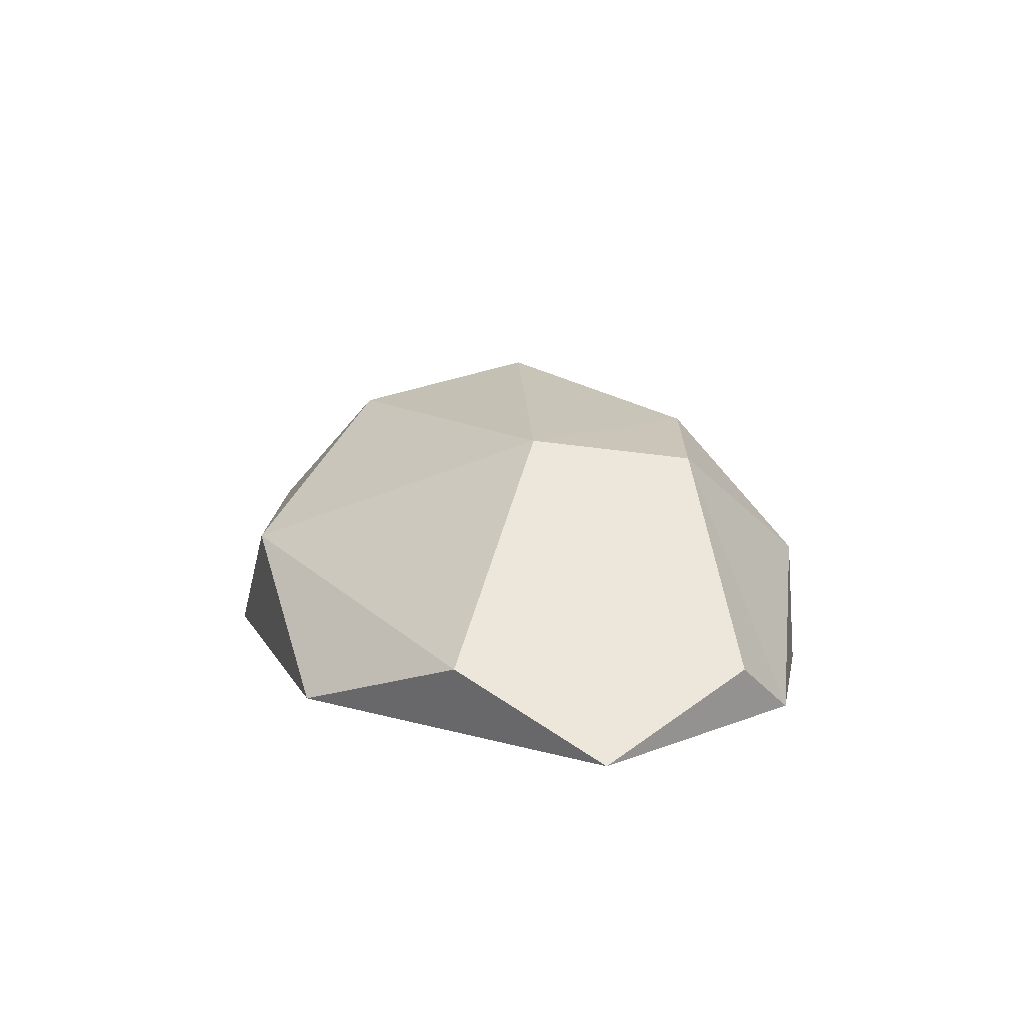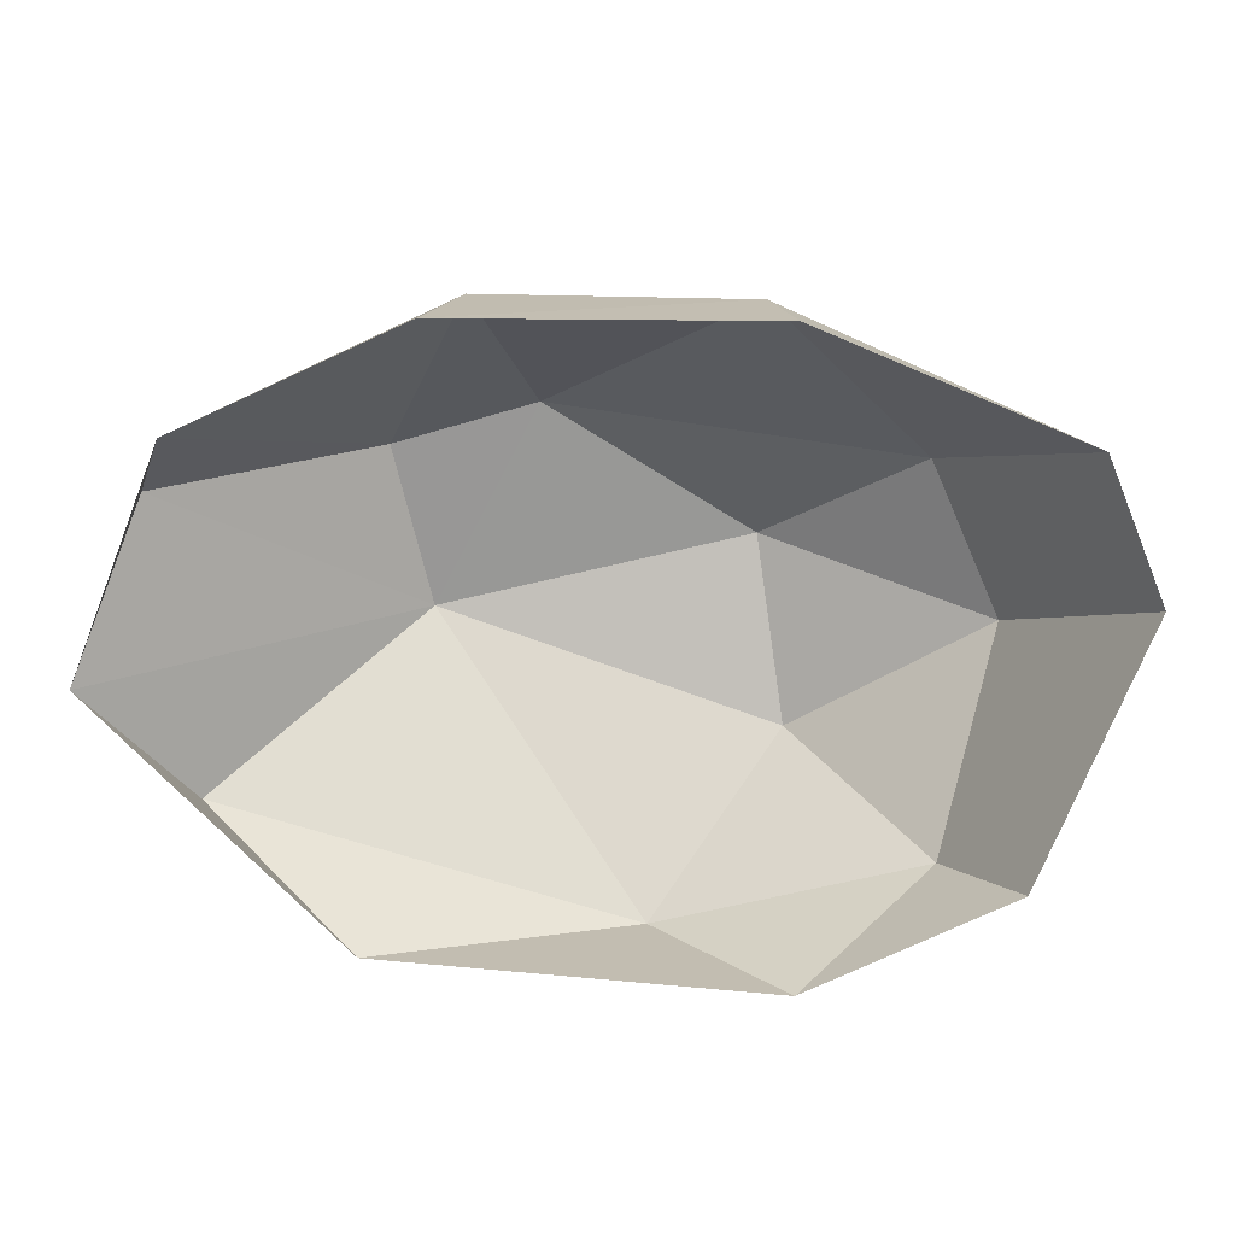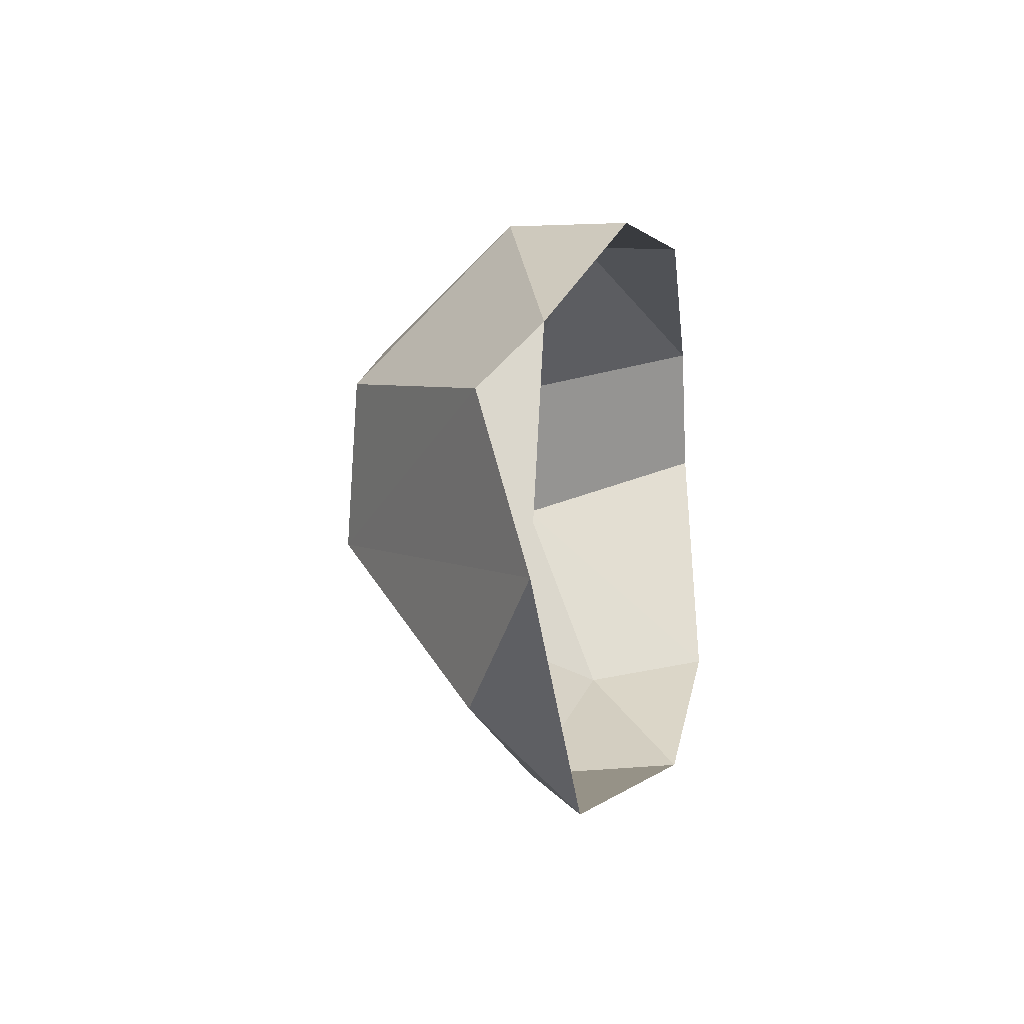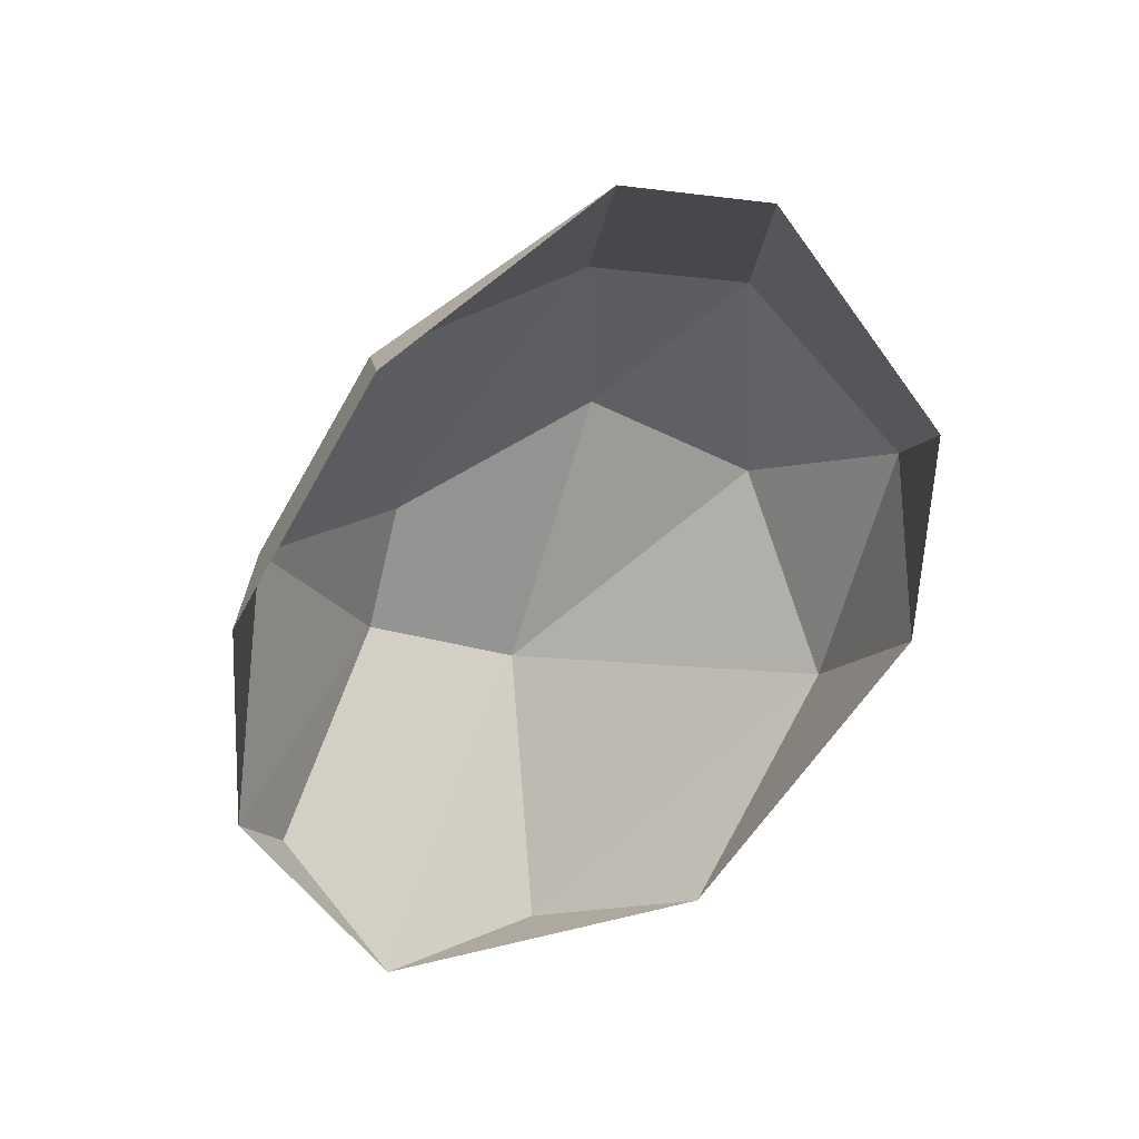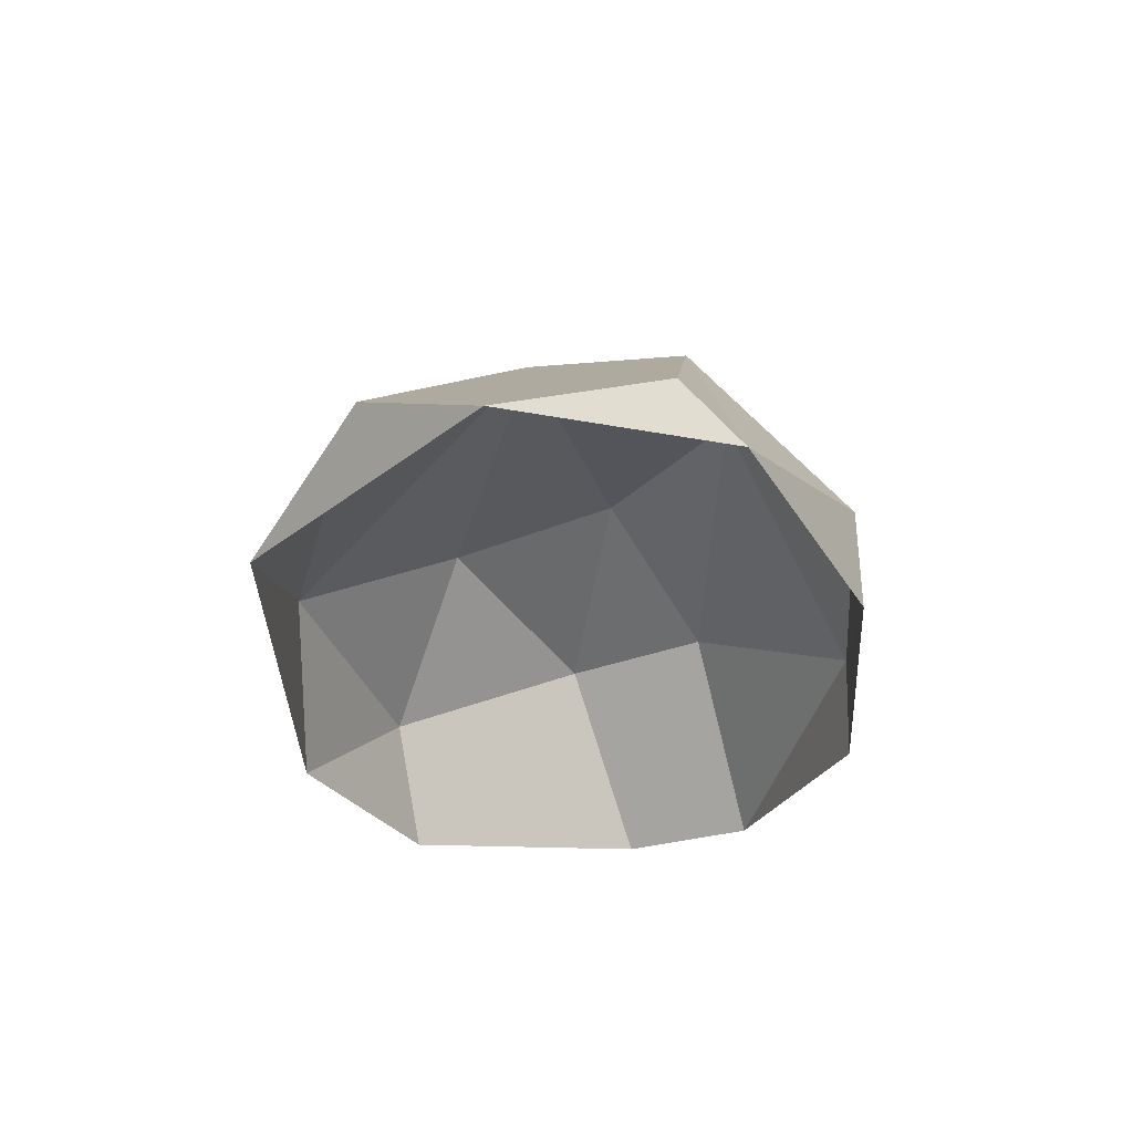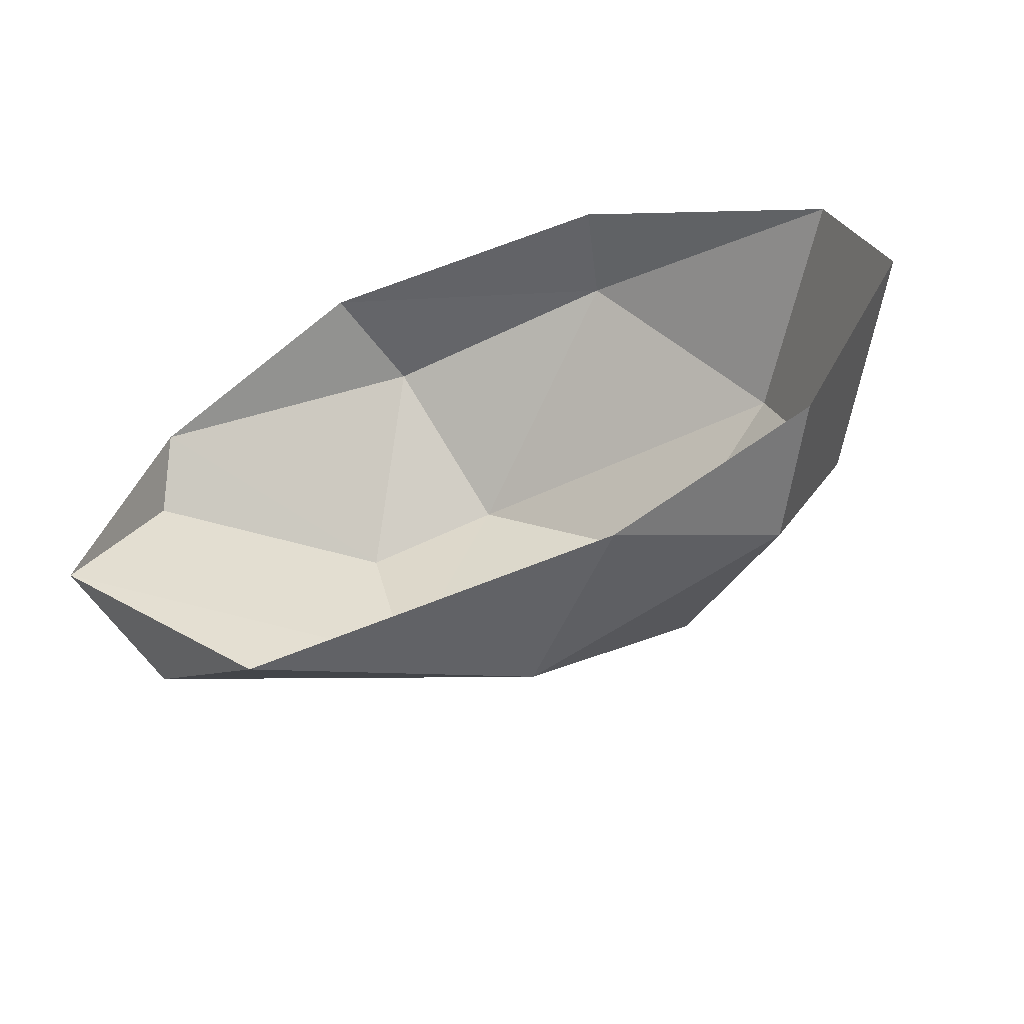
<metadata>
{"format":"obj","ext":"obj","renderer":"f3d","projection":"perspective","resolution":1024,"background":"white","views":[{"elev":15.1,"azim":-105.6,"up":"+Y"},{"elev":15.9,"azim":3.2,"up":"+Z"},{"elev":2.3,"azim":-76.6,"up":"+Z"},{"elev":-63.9,"azim":60.6,"up":"+Y"},{"elev":-31.6,"azim":-86.0,"up":"+Y"},{"elev":-52.2,"azim":22.2,"up":"+Z"}]}
</metadata>
<code>
g Rock_Round_l_08_Collider
v -0.651 1.028 -0.1469
v -1.361 0.3766 -0.6479
v -1.703 0.08972 -0.1826
v 1.298 0.7813 -0.09978
v 0.4776 1.123 0.1097
v 1.054 0.7858 0.4557
v -0.8086 0.1109 -1.093
v -0.784 0.9495 0.448
v -0.2688 0.9928 0.5931
v 0.6203 -0.006259 -1.139
v 1.092 0.4361 -0.847
v 1.347 -0.006259 -0.7785
v 0.5794 0.9662 -0.5502
v 1.742 0.1201 0.1231
v 0.1225 0.5058 -1.117
v 0.496 0.3613 1.044
v 1.537 0.102 0.6272
v 0.5951 -0.006259 1.036
v -1.495 0.3199 0.4156
v -1.385 0.1158 0.634
v -0.456 0.4515 1.041
v -0.5514 -0.006259 1.035
f 1 2 3
f 4 5 6
f 3 2 7
f 1 8 9
f 10 11 12
f 13 4 11
f 13 5 4
f 6 5 9
f 6 14 4
f 5 1 9
f 7 2 15
f 9 16 6
f 17 16 18
f 1 15 2
f 1 19 8
f 15 13 11
f 8 20 21
f 9 8 21
f 16 21 22
f 21 20 22
f 4 12 11
f 13 1 5
f 10 15 11
f 6 17 14
f 9 21 16
f 1 13 15
f 6 16 17
f 1 3 19
f 8 19 20
f 16 22 18
f 4 14 12
f 3 20 19
f 15 10 7

</code>
